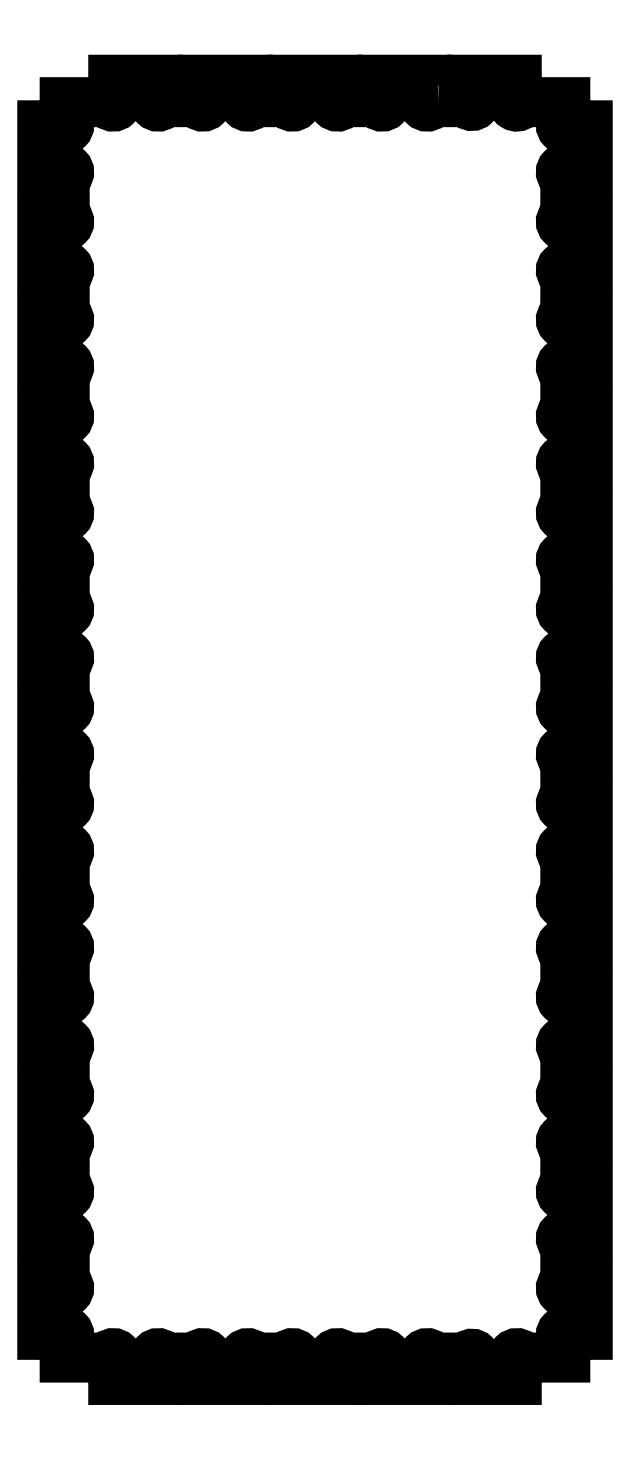
<metadata>
{"format":"dxf","ext":"dxf","renderer":"ezdxf+matplotlib","layout":"modelspace","background":"white","min_lineweight":24,"dpi":150}
</metadata>
<code>
0
SECTION
2
ENTITIES
0
LWPOLYLINE
8
0
90
363
70
1
43
0
10
50.03
20
508.9
42
0.1863
10
46.68
20
507.6
42
-0.9524
10
44.2
20
510
42
0.1863
10
45.5
20
513.4
10
45.5
20
517.9
10
27.5
20
517.9
10
27.5
20
513.4
42
0.1863
10
28.8
20
510
42
-0.9524
10
26.32
20
507.6
42
0.1863
10
22.97
20
508.9
10
14.03
20
508.9
42
0.1863
10
10.68
20
507.6
42
-0.9524
10
8.204
20
510
42
0.1863
10
9.5
20
513.4
10
9.5
20
517.9
10
-8.5
20
517.9
10
-8.5
20
513.4
42
0.1863
10
-7.204
20
510
42
-0.9524
10
-9.676
20
507.6
42
0.1863
10
-13.03
20
508.9
10
-21.97
20
508.9
42
0.1863
10
-25.32
20
507.6
42
-0.9524
10
-27.8
20
510
42
0.1863
10
-26.5
20
513.4
10
-26.5
20
517.9
10
-44.5
20
517.9
10
-44.5
20
513.4
42
0.1863
10
-43.2
20
510
42
-0.9524
10
-45.68
20
507.6
42
0.1863
10
-49.03
20
508.9
10
-57.97
20
508.9
42
0.1863
10
-61.32
20
507.6
42
-0.9524
10
-63.8
20
510
42
0.1863
10
-62.5
20
513.4
10
-62.5
20
517.9
10
-80.5
20
517.9
10
-80.5
20
513.4
42
0.1863
10
-79.2
20
510
42
-0.9524
10
-81.68
20
507.6
42
0.1863
10
-85.03
20
508.9
10
-100
20
508.9
10
-100
20
504.1
42
0.1863
10
-98.7
20
500.7
42
-0.9524
10
-101.2
20
498.3
42
0.1863
10
-104.5
20
499.6
10
-109
20
499.6
10
-109
20
480.8
10
-104.5
20
480.8
42
0.1863
10
-101.2
20
482.1
42
-0.9524
10
-98.7
20
479.6
42
0.1863
10
-100
20
476.3
10
-100
20
465.3
42
0.1863
10
-98.7
20
462
42
-0.9524
10
-101.2
20
459.5
42
0.1863
10
-104.5
20
460.8
10
-109
20
460.8
10
-109
20
441.4
10
-104.5
20
441.4
42
0.1863
10
-101.2
20
442.7
42
-0.9524
10
-98.7
20
440.3
42
0.1863
10
-100
20
436.9
10
-100
20
426
42
0.1863
10
-98.7
20
422.6
42
-0.9524
10
-101.2
20
420.1
42
0.1863
10
-104.5
20
421.4
10
-109
20
421.4
10
-109
20
402.7
10
-104.5
20
402.7
42
0.1863
10
-101.2
20
404
42
-0.9524
10
-98.7
20
401.5
42
0.1863
10
-100
20
398.1
10
-100
20
387.2
42
0.1863
10
-98.7
20
383.9
42
-0.9524
10
-101.2
20
381.4
42
0.1863
10
-104.5
20
382.7
10
-109
20
382.7
10
-109
20
363.9
10
-104.5
20
363.9
42
0.1863
10
-101.2
20
365.2
42
-0.9524
10
-98.7
20
362.8
42
0.1863
10
-100
20
359.4
10
-100
20
348.5
42
0.1863
10
-98.7
20
345.1
42
-0.9524
10
-101.2
20
342.6
42
0.1863
10
-104.5
20
343.9
10
-109
20
343.9
10
-109
20
325.2
10
-104.5
20
325.2
42
0.1863
10
-101.2
20
326.5
42
-0.9524
10
-98.7
20
324
42
0.1863
10
-100
20
320.6
10
-100
20
309.7
42
0.1863
10
-98.7
20
306.4
42
-0.9524
10
-101.2
20
303.9
42
0.1863
10
-104.5
20
305.2
10
-109
20
305.2
10
-109
20
285.8
10
-104.5
20
285.8
42
0.1863
10
-101.2
20
287.1
42
-0.9524
10
-98.7
20
284.6
42
0.1863
10
-100
20
281.3
10
-100
20
270.3
42
0.1863
10
-98.7
20
267
42
-0.9524
10
-101.2
20
264.5
42
0.1863
10
-104.5
20
265.8
10
-109
20
265.8
10
-109
20
247.1
10
-104.5
20
247.1
42
0.1863
10
-101.2
20
248.4
42
-0.9524
10
-98.7
20
245.9
42
0.1863
10
-100
20
242.5
10
-100
20
231.6
42
0.1863
10
-98.7
20
228.2
42
-0.9524
10
-101.2
20
225.8
42
0.1863
10
-104.5
20
227.1
10
-109
20
227.1
10
-109
20
208.3
10
-104.5
20
208.3
42
0.1863
10
-101.2
20
209.6
42
-0.9524
10
-98.7
20
207.1
42
0.1863
10
-100
20
203.8
10
-100
20
192.8
42
0.1863
10
-98.7
20
189.5
42
-0.9524
10
-101.2
20
187
42
0.1863
10
-104.5
20
188.3
10
-109
20
188.3
10
-109
20
169.6
10
-104.5
20
169.6
42
0.1863
10
-101.2
20
170.9
42
-0.9524
10
-98.7
20
168.4
42
0.1863
10
-100
20
165
10
-100
20
154.1
42
0.1863
10
-98.7
20
150.7
42
-0.9524
10
-101.2
20
148.3
42
0.1863
10
-104.5
20
149.6
10
-109
20
149.6
10
-109
20
130.2
10
-104.5
20
130.2
42
0.1863
10
-101.2
20
131.5
42
-0.9524
10
-98.7
20
129
42
0.1863
10
-100
20
125.6
10
-100
20
114.7
42
0.1863
10
-98.7
20
111.4
42
-0.9524
10
-101.2
20
108.9
42
0.1863
10
-104.5
20
110.2
10
-109
20
110.2
10
-109
20
91.43
10
-104.5
20
91.43
42
0.1863
10
-101.2
20
92.73
42
-0.9524
10
-98.7
20
90.26
42
0.1863
10
-100
20
86.9
10
-100
20
75.97
42
0.1863
10
-98.7
20
72.61
42
-0.9524
10
-101.2
20
70.14
42
0.1863
10
-104.5
20
71.43
10
-109
20
71.43
10
-109
20
52.68
10
-104.5
20
52.68
42
0.1863
10
-101.2
20
53.98
42
-0.9524
10
-98.7
20
51.51
42
0.1863
10
-100
20
48.15
10
-100
20
37.22
42
0.1863
10
-98.7
20
33.86
42
-0.9524
10
-101.2
20
31.39
42
0.1863
10
-104.5
20
32.68
10
-109
20
32.68
10
-109
20
13.93
10
-104.5
20
13.93
42
0.1863
10
-101.2
20
15.23
42
-0.9524
10
-98.7
20
12.76
42
0.1863
10
-100
20
9.399
10
-100
20
4.809
10
-85.03
20
4.809
42
0.1863
10
-81.68
20
6.105
42
-0.9524
10
-79.2
20
3.633
42
0.1863
10
-80.5
20
0.2744
10
-80.5
20
-4.191
10
-62.5
20
-4.191
10
-62.5
20
0.2744
42
0.1863
10
-63.8
20
3.633
42
-0.9524
10
-61.32
20
6.105
42
0.1863
10
-57.97
20
4.809
10
-49.03
20
4.809
42
0.1863
10
-45.68
20
6.105
42
-0.9524
10
-43.2
20
3.633
42
0.1863
10
-44.5
20
0.2744
10
-44.5
20
-4.191
10
-26.5
20
-4.191
10
-26.5
20
0.2744
42
0.1863
10
-27.8
20
3.633
42
-0.9524
10
-25.32
20
6.105
42
0.1863
10
-21.97
20
4.809
10
-13.03
20
4.809
42
0.1863
10
-9.676
20
6.105
42
-0.9524
10
-7.204
20
3.633
42
0.1863
10
-8.5
20
0.2744
10
-8.5
20
-4.191
10
9.5
20
-4.191
10
9.5
20
0.2744
42
0.1863
10
8.204
20
3.633
42
-0.9524
10
10.68
20
6.105
42
0.1863
10
14.03
20
4.809
10
22.97
20
4.809
42
0.1863
10
26.32
20
6.105
42
-0.9524
10
28.8
20
3.633
42
0.1863
10
27.5
20
0.2744
10
27.5
20
-4.191
10
45.5
20
-4.191
10
45.5
20
0.2744
42
0.1863
10
44.2
20
3.633
42
-0.9524
10
46.68
20
6.105
42
0.1863
10
50.03
20
4.809
10
59.35
20
4.809
42
0.175
10
62.54
20
5.963
42
-0.9118
10
64.65
20
3.851
42
0.175
10
63.5
20
0.6557
10
63.5
20
-4.191
10
81.5
20
-4.191
10
81.5
20
0.2744
42
0.1863
10
80.2
20
3.633
42
-0.9524
10
82.68
20
6.105
42
0.1863
10
86.03
20
4.809
10
101
20
4.809
10
101
20
9.399
42
0.1863
10
99.7
20
12.76
42
-0.9524
10
102.2
20
15.23
42
0.1863
10
105.5
20
13.93
10
110
20
13.93
10
110
20
32.68
10
105.5
20
32.68
42
0.1863
10
102.2
20
31.39
42
-0.9524
10
99.7
20
33.86
42
0.1863
10
101
20
37.22
10
101
20
48.15
42
0.1863
10
99.7
20
51.51
42
-0.9524
10
102.2
20
53.98
42
0.1863
10
105.5
20
52.68
10
110
20
52.68
10
110
20
71.43
10
105.5
20
71.43
42
0.1863
10
102.2
20
70.14
42
-0.9524
10
99.7
20
72.61
42
0.1863
10
101
20
75.97
10
101
20
86.9
42
0.1863
10
99.7
20
90.26
42
-0.9524
10
102.2
20
92.73
42
0.1863
10
105.5
20
91.43
10
110
20
91.43
10
110
20
110.2
10
105.5
20
110.2
42
0.1863
10
102.2
20
108.9
42
-0.9524
10
99.7
20
111.4
42
0.1863
10
101
20
114.7
10
101
20
125.6
42
0.1863
10
99.7
20
129
42
-0.9524
10
102.2
20
131.5
42
0.1863
10
105.5
20
130.2
10
110
20
130.2
10
110
20
149.6
10
105.5
20
149.6
42
0.1863
10
102.2
20
148.3
42
-0.9524
10
99.7
20
150.7
42
0.1863
10
101
20
154.1
10
101
20
165
42
0.1863
10
99.7
20
168.4
42
-0.9524
10
102.2
20
170.9
42
0.1863
10
105.5
20
169.6
10
110
20
169.6
10
110
20
188.3
10
105.5
20
188.3
42
0.1863
10
102.2
20
187
42
-0.9524
10
99.7
20
189.5
42
0.1863
10
101
20
192.8
10
101
20
203.8
42
0.1863
10
99.7
20
207.1
42
-0.9524
10
102.2
20
209.6
42
0.1863
10
105.5
20
208.3
10
110
20
208.3
10
110
20
227.1
10
105.5
20
227.1
42
0.1863
10
102.2
20
225.8
42
-0.9524
10
99.7
20
228.2
42
0.1863
10
101
20
231.6
10
101
20
242.5
42
0.1863
10
99.7
20
245.9
42
-0.9524
10
102.2
20
248.4
42
0.1863
10
105.5
20
247.1
10
110
20
247.1
10
110
20
265.8
10
105.5
20
265.8
42
0.1863
10
102.2
20
264.5
42
-0.9524
10
99.7
20
267
42
0.1863
10
101
20
270.3
10
101
20
281.3
42
0.1863
10
99.7
20
284.6
42
-0.9524
10
102.2
20
287.1
42
0.1863
10
105.5
20
285.8
10
110
20
285.8
10
110
20
305.2
10
105.5
20
305.2
42
0.1863
10
102.2
20
303.9
42
-0.9524
10
99.7
20
306.4
42
0.1863
10
101
20
309.7
10
101
20
320.6
42
0.1863
10
99.7
20
324
42
-0.9524
10
102.2
20
326.5
42
0.1863
10
105.5
20
325.2
10
110
20
325.2
10
110
20
343.9
10
105.5
20
343.9
42
0.1863
10
102.2
20
342.6
42
-0.9524
10
99.7
20
345.1
42
0.1863
10
101
20
348.5
10
101
20
359.4
42
0.1863
10
99.7
20
362.8
42
-0.9524
10
102.2
20
365.2
42
0.1863
10
105.5
20
363.9
10
110
20
363.9
10
110
20
382.7
10
105.5
20
382.7
42
0.1863
10
102.2
20
381.4
42
-0.9524
10
99.7
20
383.9
42
0.1863
10
101
20
387.2
10
101
20
398.1
42
0.1863
10
99.7
20
401.5
42
-0.9524
10
102.2
20
404
42
0.1863
10
105.5
20
402.7
10
110
20
402.7
10
110
20
421.4
10
105.5
20
421.4
42
0.1863
10
102.2
20
420.1
42
-0.9524
10
99.7
20
422.6
42
0.1863
10
101
20
426
10
101
20
436.9
42
0.1863
10
99.7
20
440.3
42
-0.9524
10
102.2
20
442.7
42
0.1863
10
105.5
20
441.4
10
110
20
441.4
10
110
20
460.8
10
105.5
20
460.8
42
0.1863
10
102.2
20
459.5
42
-0.9524
10
99.7
20
462
42
0.1863
10
101
20
465.3
10
101
20
476.3
42
0.1863
10
99.7
20
479.6
42
-0.9524
10
102.2
20
482.1
42
0.1863
10
105.5
20
480.8
10
110
20
480.8
10
110
20
499.6
10
105.5
20
499.6
42
0.1863
10
102.2
20
498.3
42
-0.9524
10
99.7
20
500.7
42
0.1863
10
101
20
504.1
10
101
20
508.9
10
86.03
20
508.9
42
0.1863
10
82.68
20
507.6
42
-1.458
10
81.5
20
510.6
10
81.5
20
517.9
10
63.5
20
517.9
10
63.5
20
513
42
0.175
10
64.65
20
509.8
42
-0.9118
10
62.54
20
507.7
42
0.175
10
59.35
20
508.9
0
ENDSEC
0
EOF

</code>
